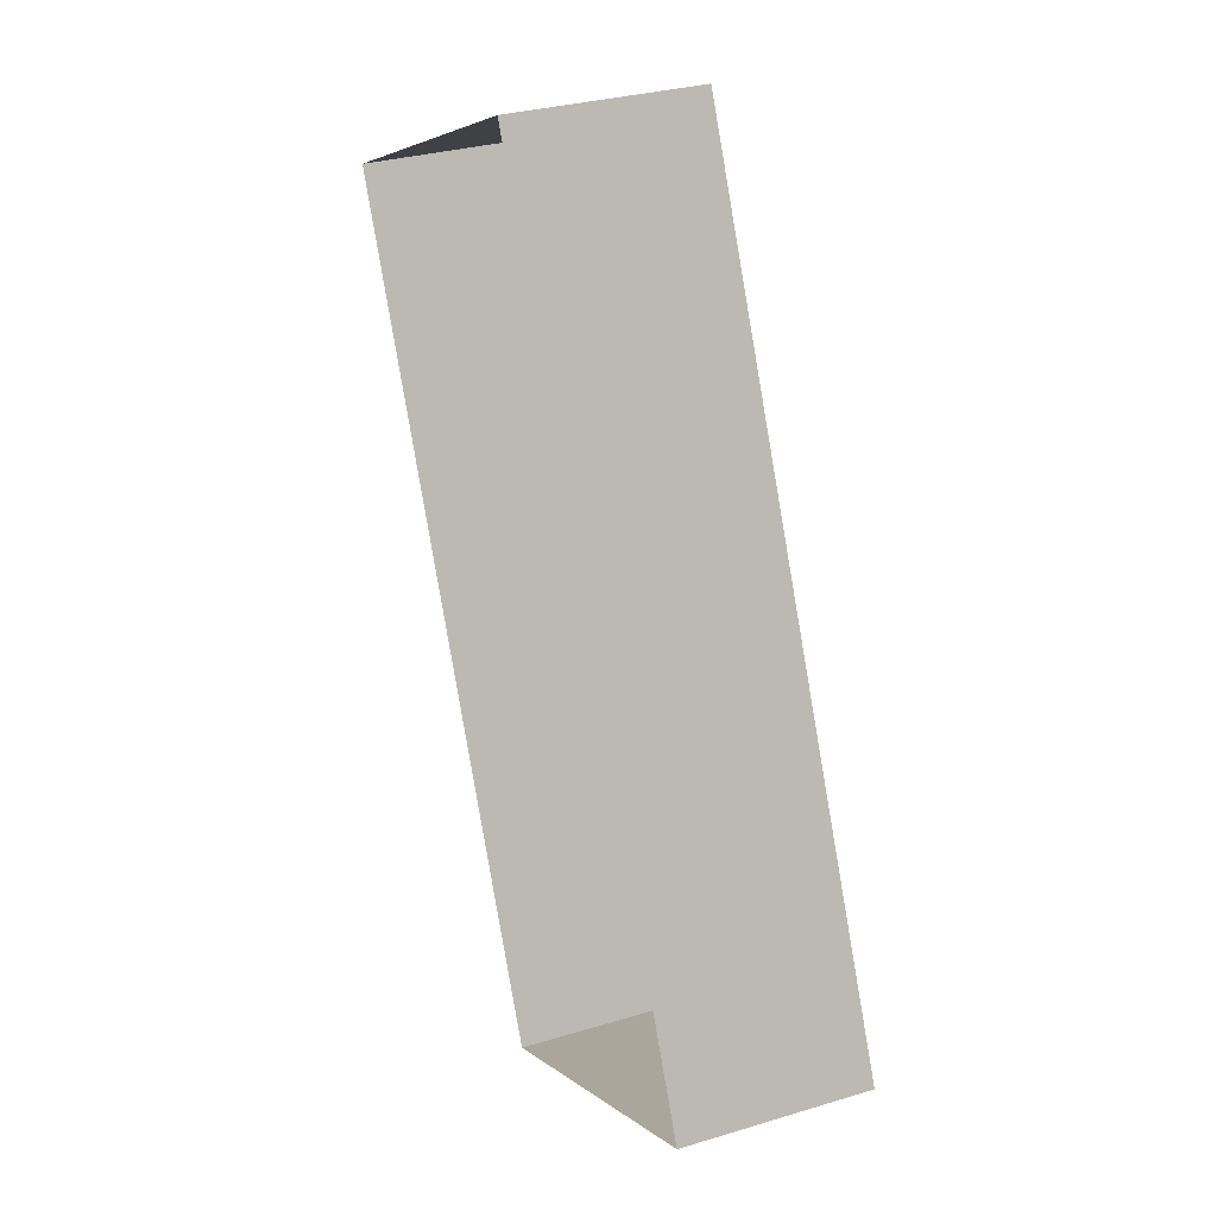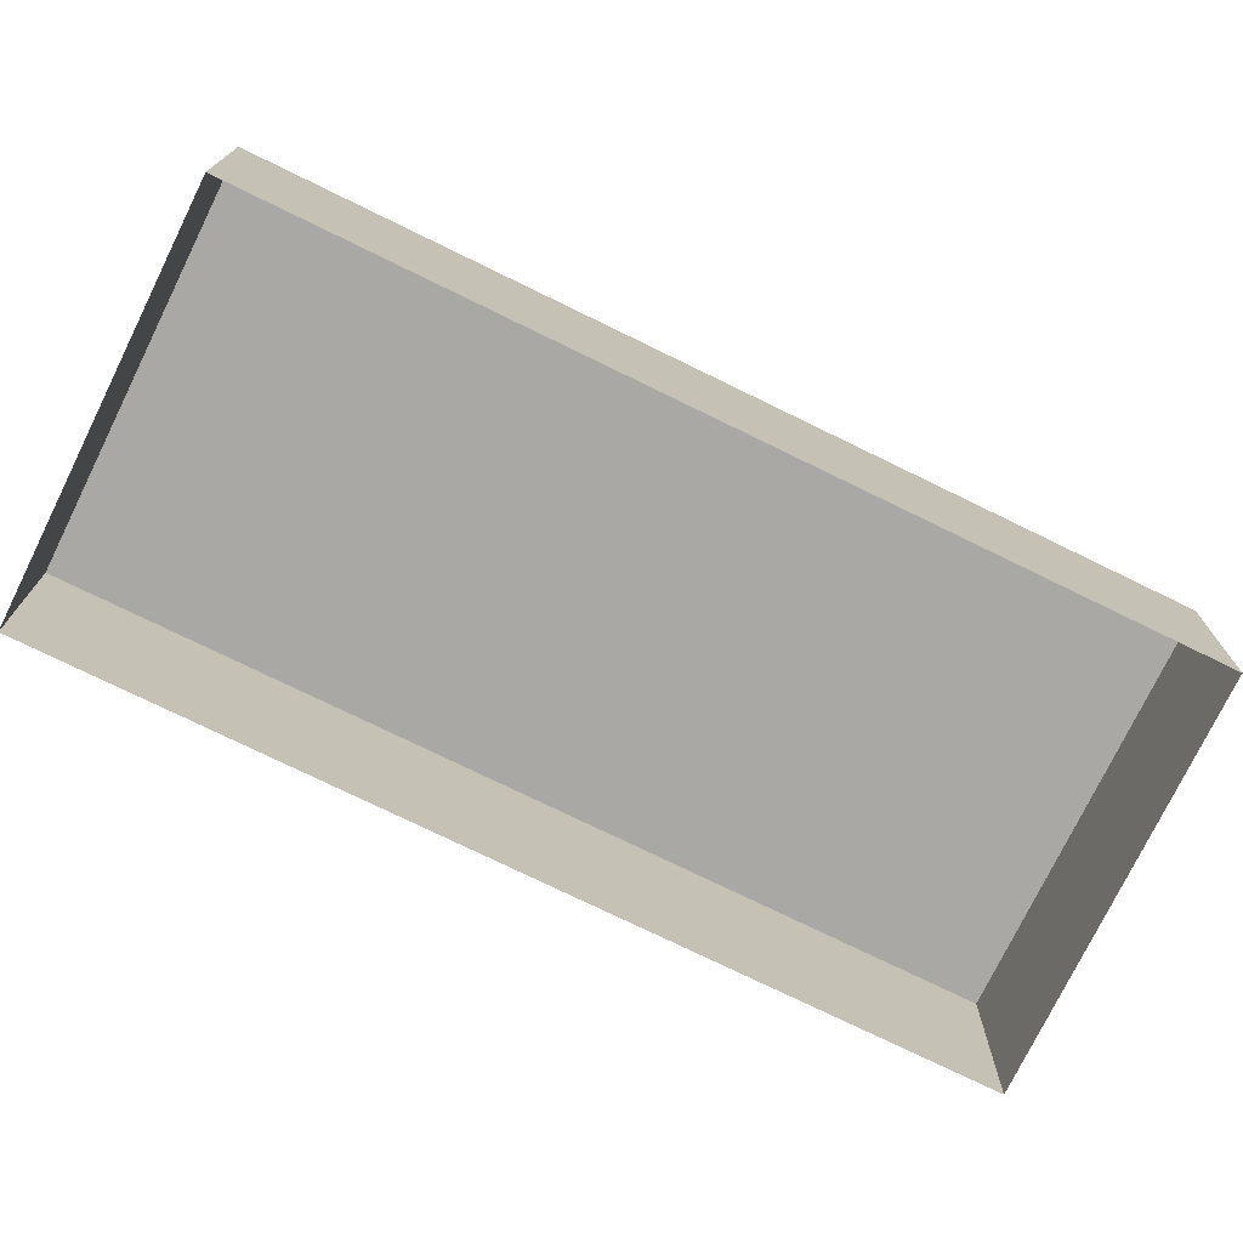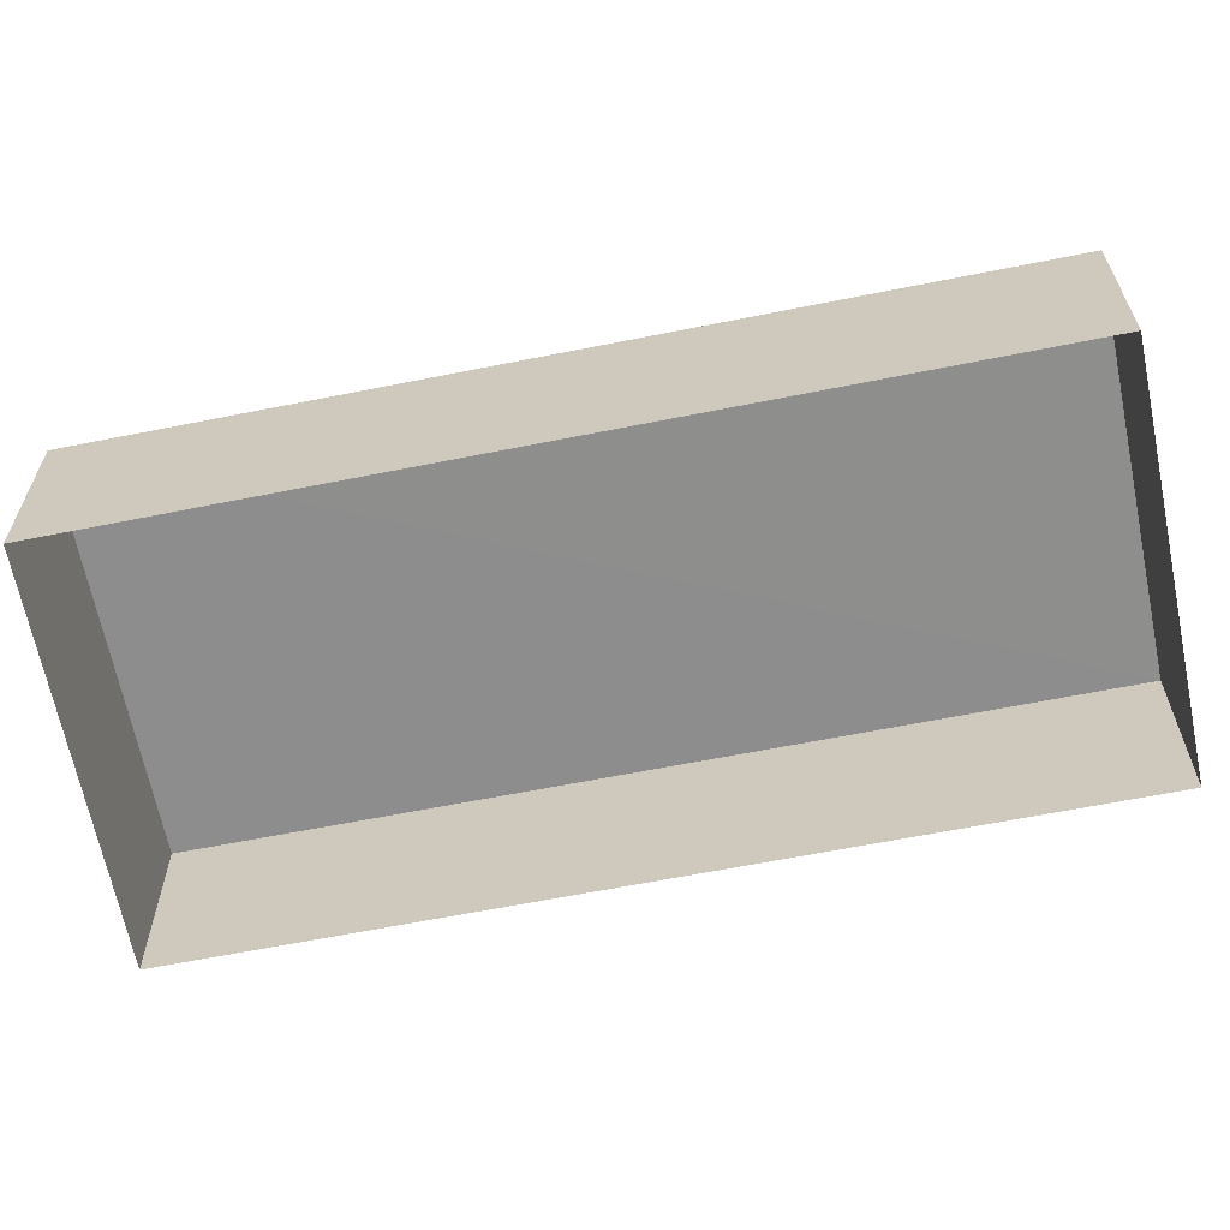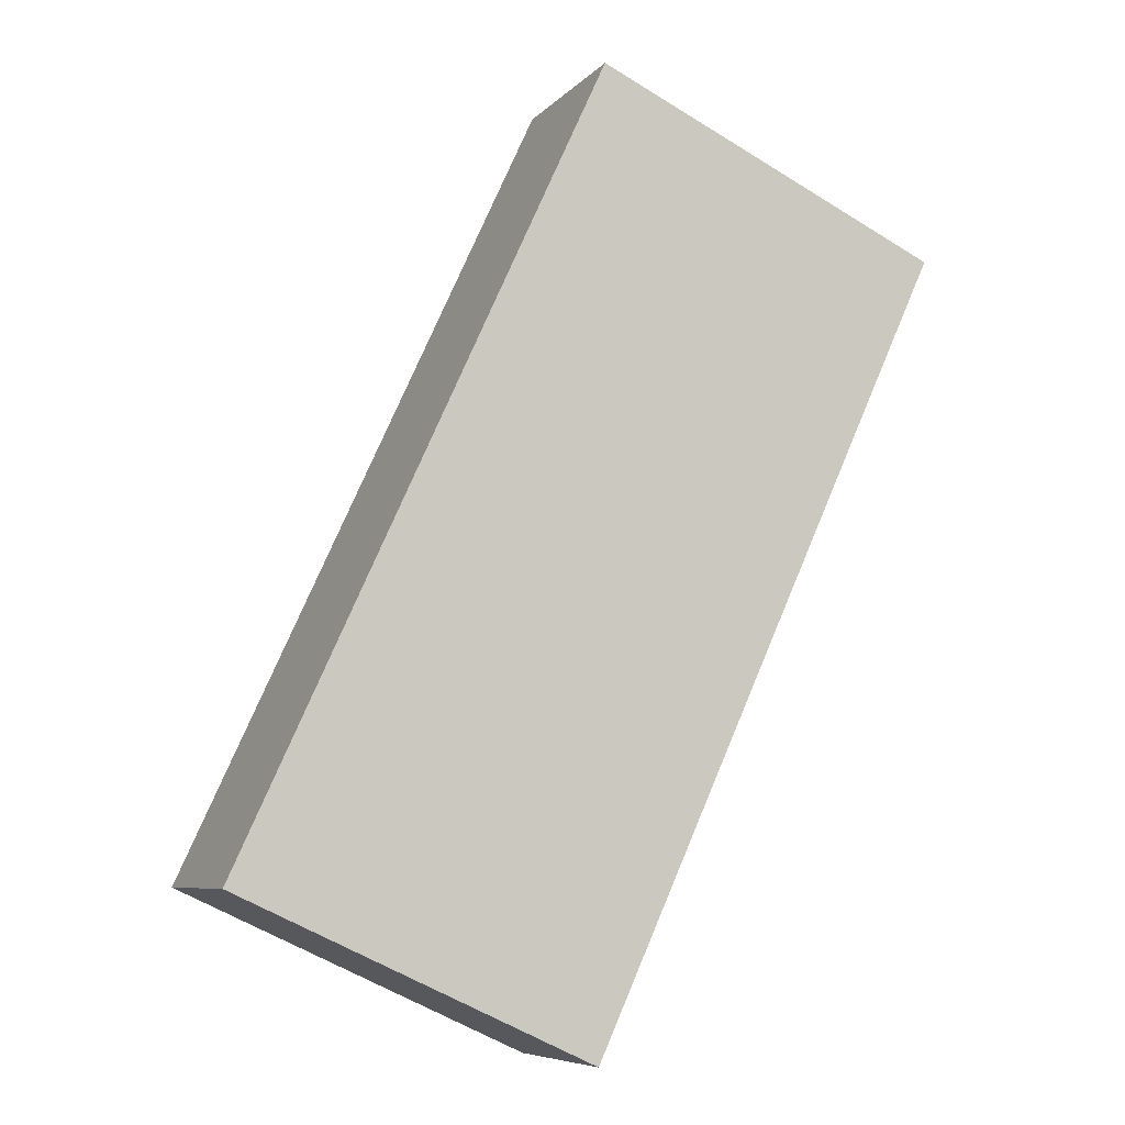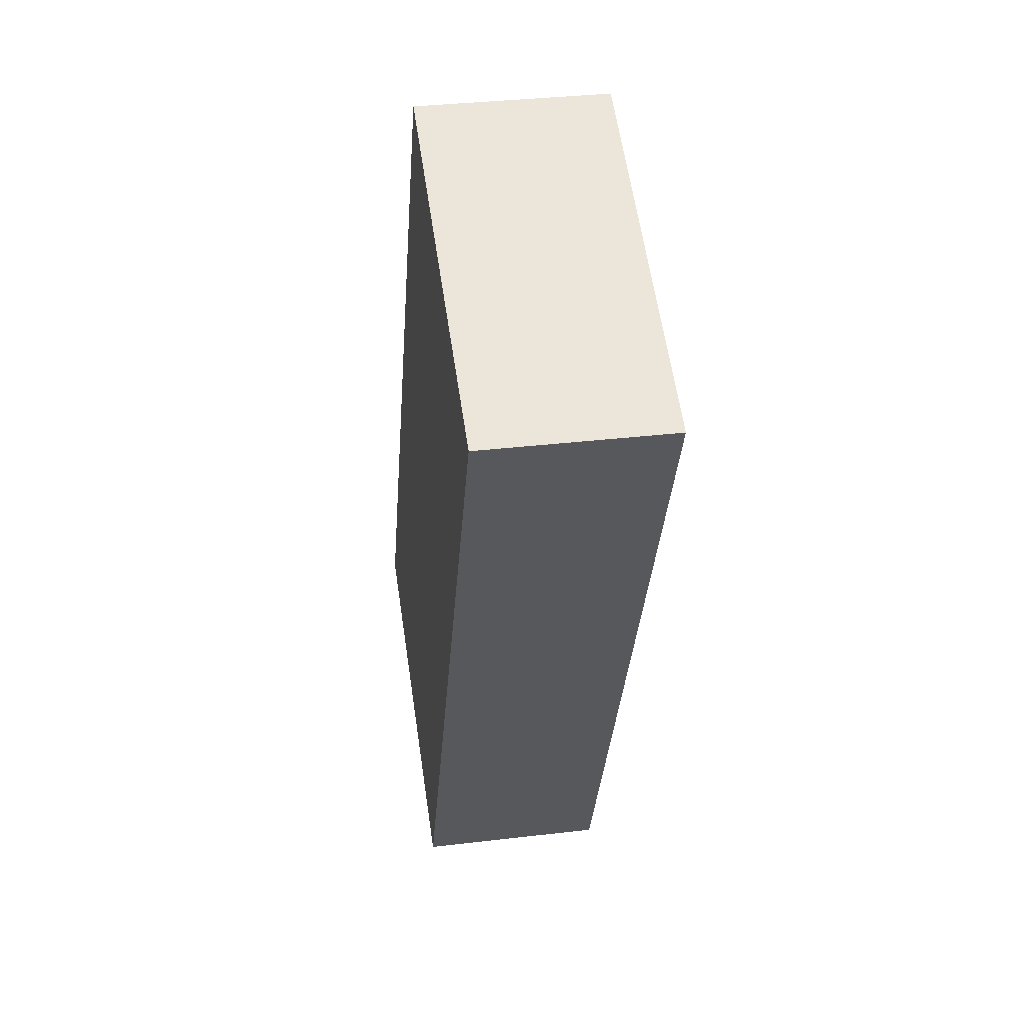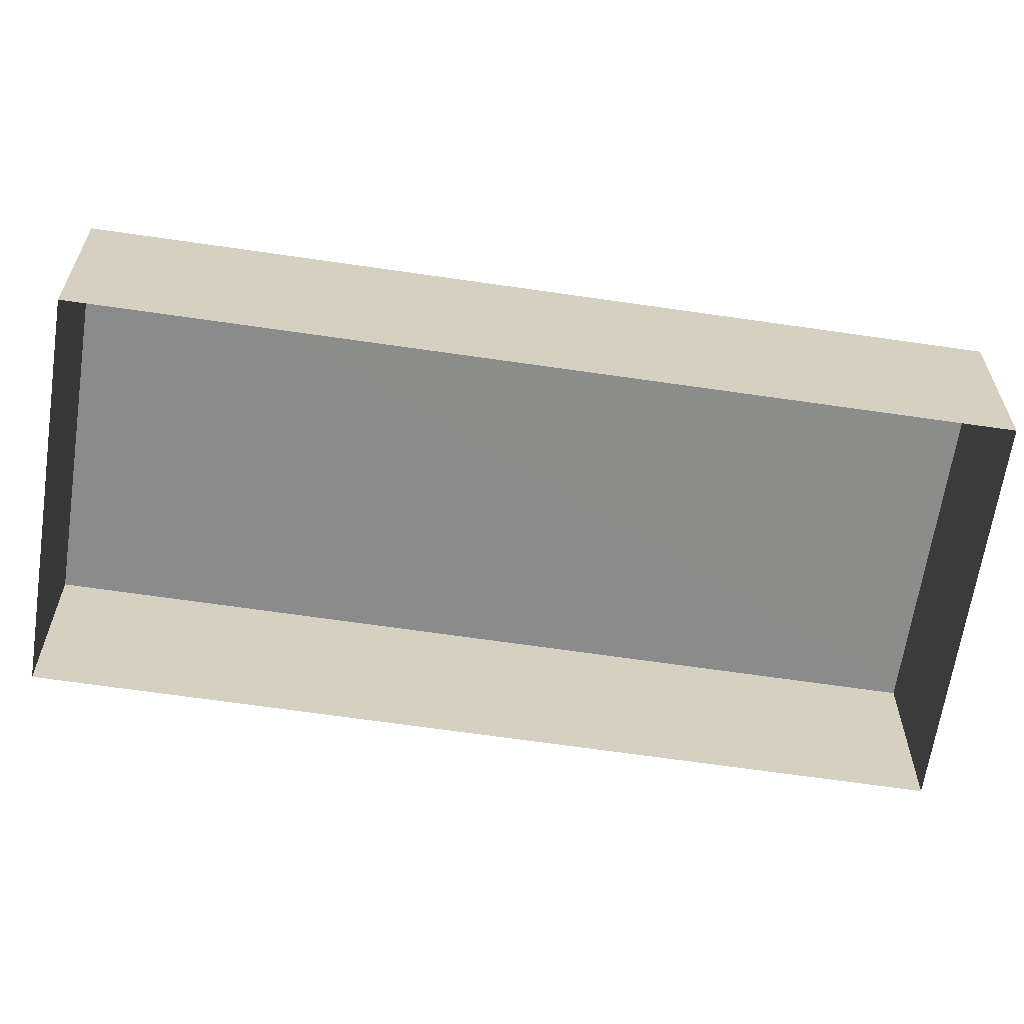
<metadata>
{"format":"obj","ext":"obj","renderer":"f3d","projection":"perspective","resolution":1024,"background":"white","views":[{"elev":30.4,"azim":-113.8,"up":"+Y"},{"elev":-75.2,"azim":39.3,"up":"+Z"},{"elev":-64.7,"azim":-103.3,"up":"+Z"},{"elev":-7.4,"azim":-22.4,"up":"+Y"},{"elev":34.3,"azim":80.9,"up":"+Y"},{"elev":-64.0,"azim":-123.1,"up":"+Z"}]}
</metadata>
<code>
v -2.23e+05 -1.274e+05 17.74
v -2.23e+05 -1.274e+05 17.74
v -2.23e+05 -1.274e+05 17.74
v -2.23e+05 -1.274e+05 17.74
v -2.23e+05 -1.274e+05 20.86
v -2.23e+05 -1.274e+05 20.86
v -2.23e+05 -1.274e+05 20.86
v -2.23e+05 -1.274e+05 20.86
f 1 2 3
f 4 1 3
f 5 6 7
f 8 5 7
f 7 3 2
f 8 7 2
f 7 4 3
f 7 6 4
f 8 2 1
f 5 8 1
f 5 1 4
f 6 5 4

</code>
